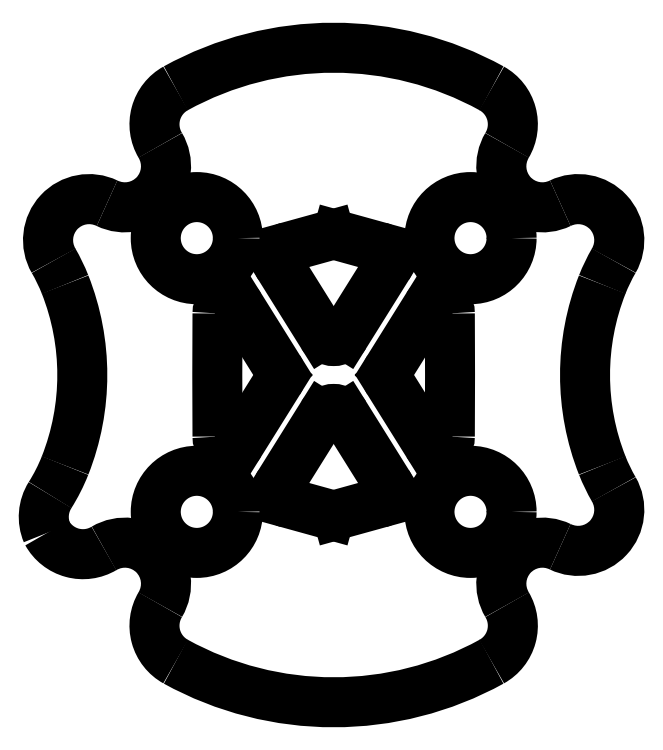
<metadata>
{"format":"dxf","ext":"dxf","renderer":"ezdxf+matplotlib","layout":"modelspace","background":"white","min_lineweight":24,"dpi":150}
</metadata>
<code>
0
SECTION
2
ENTITIES
0
CIRCLE
8
0
10
10
20
10
30
0
40
3
0
CIRCLE
8
0
10
10
20
-10
30
0
40
3
0
CIRCLE
8
0
10
-10
20
10
30
0
40
3
0
CIRCLE
8
0
10
-10
20
-10
30
0
40
3
0
ARC
8
0
10
-3.07
20
8.394
30
0
40
1
50
105.5
51
212
0
LINE
8
0
10
-0.8481
20
2.95
30
0
11
-3.918
21
7.864
31
0
0
ARC
8
0
10
-9.168e-13
20
3.48
30
0
40
1
50
212
51
328
0
LINE
8
0
10
3.918
20
7.864
30
0
11
0.8481
21
2.95
31
0
0
ARC
8
0
10
3.07
20
8.394
30
0
40
1
50
-31.99
51
74.55
0
LINE
8
0
10
0.2664
20
10.21
30
0
11
3.336
21
9.358
31
0
0
ARC
8
0
10
-9.283e-13
20
9.242
30
0
40
1
50
74.55
51
105.5
0
LINE
8
0
10
-3.336
20
9.358
30
0
11
-0.2664
21
10.21
31
0
0
LINE
8
0
10
-0.2664
20
-10.21
30
0
11
-3.336
21
-9.357
31
0
0
ARC
8
0
10
-3.07
20
-8.394
30
0
40
1
50
148
51
254.5
0
LINE
8
0
10
-3.918
20
-7.864
30
0
11
-0.8481
21
-2.95
31
0
0
ARC
8
0
10
-9.17e-13
20
-3.48
30
0
40
1
50
31.99
51
148
0
LINE
8
0
10
0.8481
20
-2.95
30
0
11
3.918
21
-7.864
31
0
0
ARC
8
0
10
3.07
20
-8.394
30
0
40
1
50
-74.55
51
31.99
0
LINE
8
0
10
3.336
20
-9.357
30
0
11
0.2664
21
-10.21
31
0
0
ARC
8
0
10
-9.136e-13
20
-9.242
30
0
40
1
50
254.5
51
285.5
0
ARC
8
0
10
-7.589
20
4.492
30
0
40
0.9
50
31.99
51
179.7
0
LINE
8
0
10
-6.826
20
4.969
30
0
11
-4.052
21
0.53
31
0
0
ARC
8
0
10
-4.901
20
0.0001559
30
0
40
1
50
-31.99
51
31.99
0
LINE
8
0
10
-4.052
20
-0.5297
30
0
11
-6.826
21
-4.969
31
0
0
ARC
8
0
10
-7.589
20
-4.492
30
0
40
0.9
50
180.3
51
328
0
ELLIPSE
8
0
10
-9.17e-13
20
0.0001559
30
0
11
-8.514e-13
21
-87.9
31
0
40
0.0967
41
4.661
42
4.764
0
LINE
8
0
10
6.826
20
-4.969
30
0
11
4.052
21
-0.5297
31
0
0
ARC
8
0
10
7.589
20
-4.492
30
0
40
0.9
50
212
51
359.7
0
ELLIPSE
8
0
10
-9.17e-13
20
0.0001559
30
0
11
8.514e-13
21
-87.9
31
0
40
0.0967
41
1.52
42
1.622
0
ARC
8
0
10
7.589
20
4.492
30
0
40
0.9
50
0.2838
51
148
0
LINE
8
0
10
4.052
20
0.53
30
0
11
6.826
21
4.969
31
0
0
ARC
8
0
10
4.901
20
0.0001559
30
0
40
1
50
148
51
212
0
ARC
8
0
10
36.37
20
-7.824e-12
30
0
40
18
50
158.4
51
201.6
0
ARC
8
0
10
31.72
20
-1.837
30
0
40
13
50
201.6
51
210.1
0
ARC
8
0
10
17.87
20
-9.852
30
0
40
3
50
-115.9
51
30.06
0
ARC
8
0
10
15.25
20
-15.25
30
0
40
3
50
64.11
51
210.7
0
ARC
8
0
10
10.09
20
-18.32
30
0
40
3
50
-61.14
51
30.74
0
ARC
8
0
10
1.368e-12
20
-2.123e-12
30
0
40
23.91
50
241.1
51
298.9
0
ARC
8
0
10
-10.09
20
-18.32
30
0
40
3
50
149.3
51
241.1
0
ARC
8
0
10
-15.25
20
-15.25
30
0
40
3
50
-30.74
51
120.7
0
ARC
8
0
10
-18.32
20
-10.09
30
0
40
3
50
208.9
51
300.7
0
ARC
8
0
10
-18.18
20
-10.37
30
0
40
3
50
147.8
51
203
0
ARC
8
0
10
-31.72
20
-1.837
30
0
40
13
50
327.8
51
338.4
0
ARC
8
0
10
-36.37
20
-7.841e-12
30
0
40
18
50
-21.55
51
21.55
0
ARC
8
0
10
-31.72
20
1.837
30
0
40
13
50
21.55
51
30.06
0
ARC
8
0
10
-17.87
20
9.852
30
0
40
3
50
64.11
51
210.1
0
ARC
8
0
10
-15.25
20
15.25
30
0
40
3
50
-115.9
51
30.74
0
ARC
8
0
10
-10.09
20
18.32
30
0
40
3
50
118.9
51
210.7
0
ARC
8
0
10
1.368e-12
20
-2.123e-12
30
0
40
23.91
50
61.14
51
118.9
0
ARC
8
0
10
10.09
20
18.32
30
0
40
3
50
-30.74
51
61.14
0
ARC
8
0
10
15.25
20
15.25
30
0
40
3
50
149.3
51
295.9
0
ARC
8
0
10
17.87
20
9.852
30
0
40
3
50
-30.06
51
115.9
0
ARC
8
0
10
31.72
20
1.837
30
0
40
13
50
149.9
51
158.4
0
ENDSEC
0
EOF

</code>
